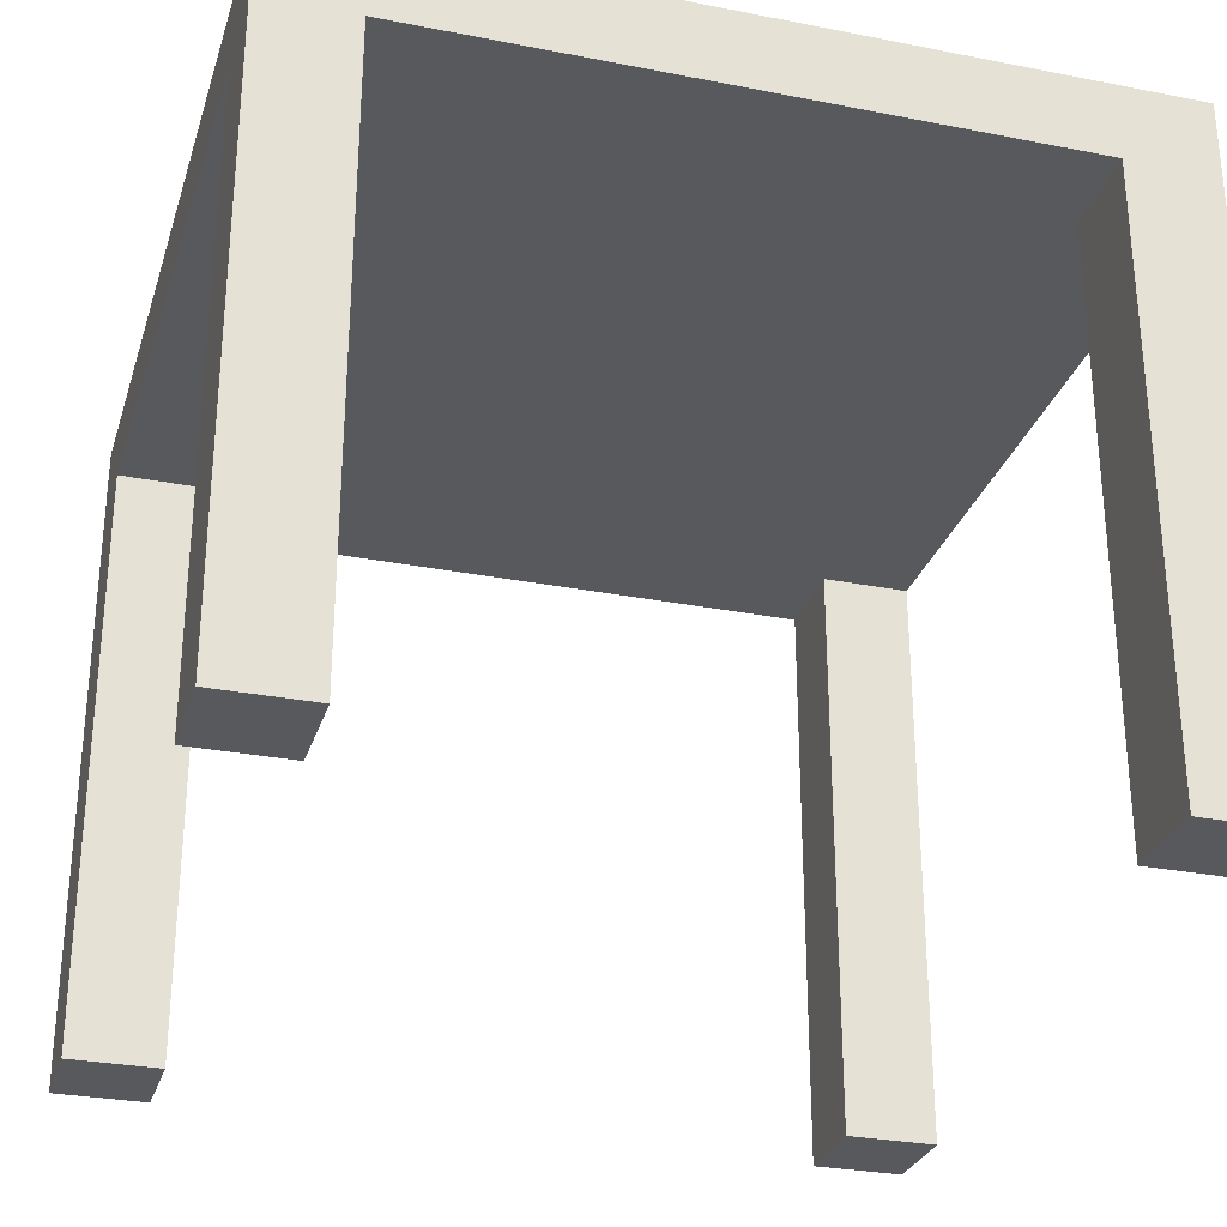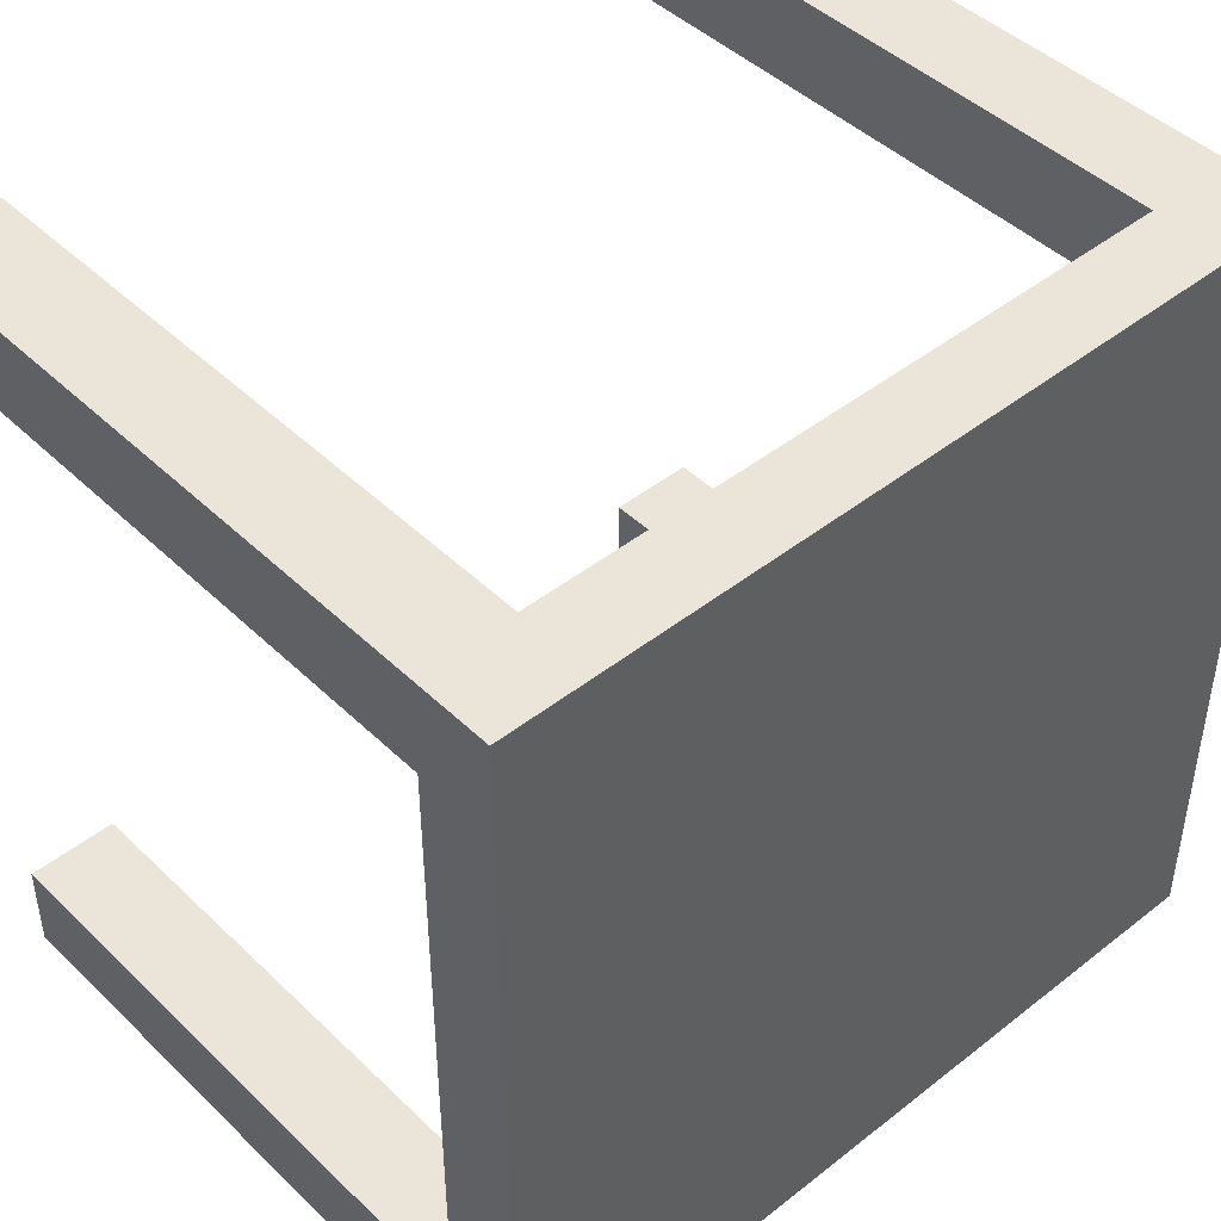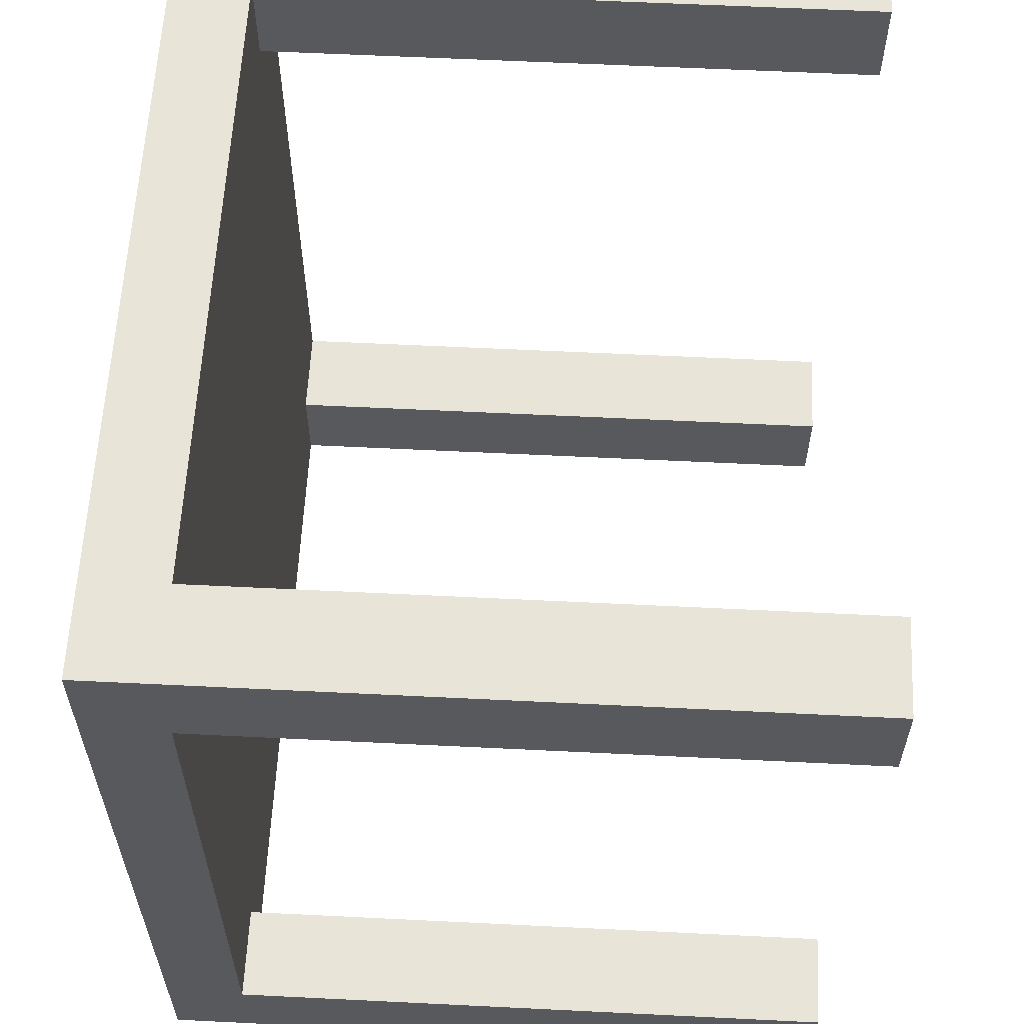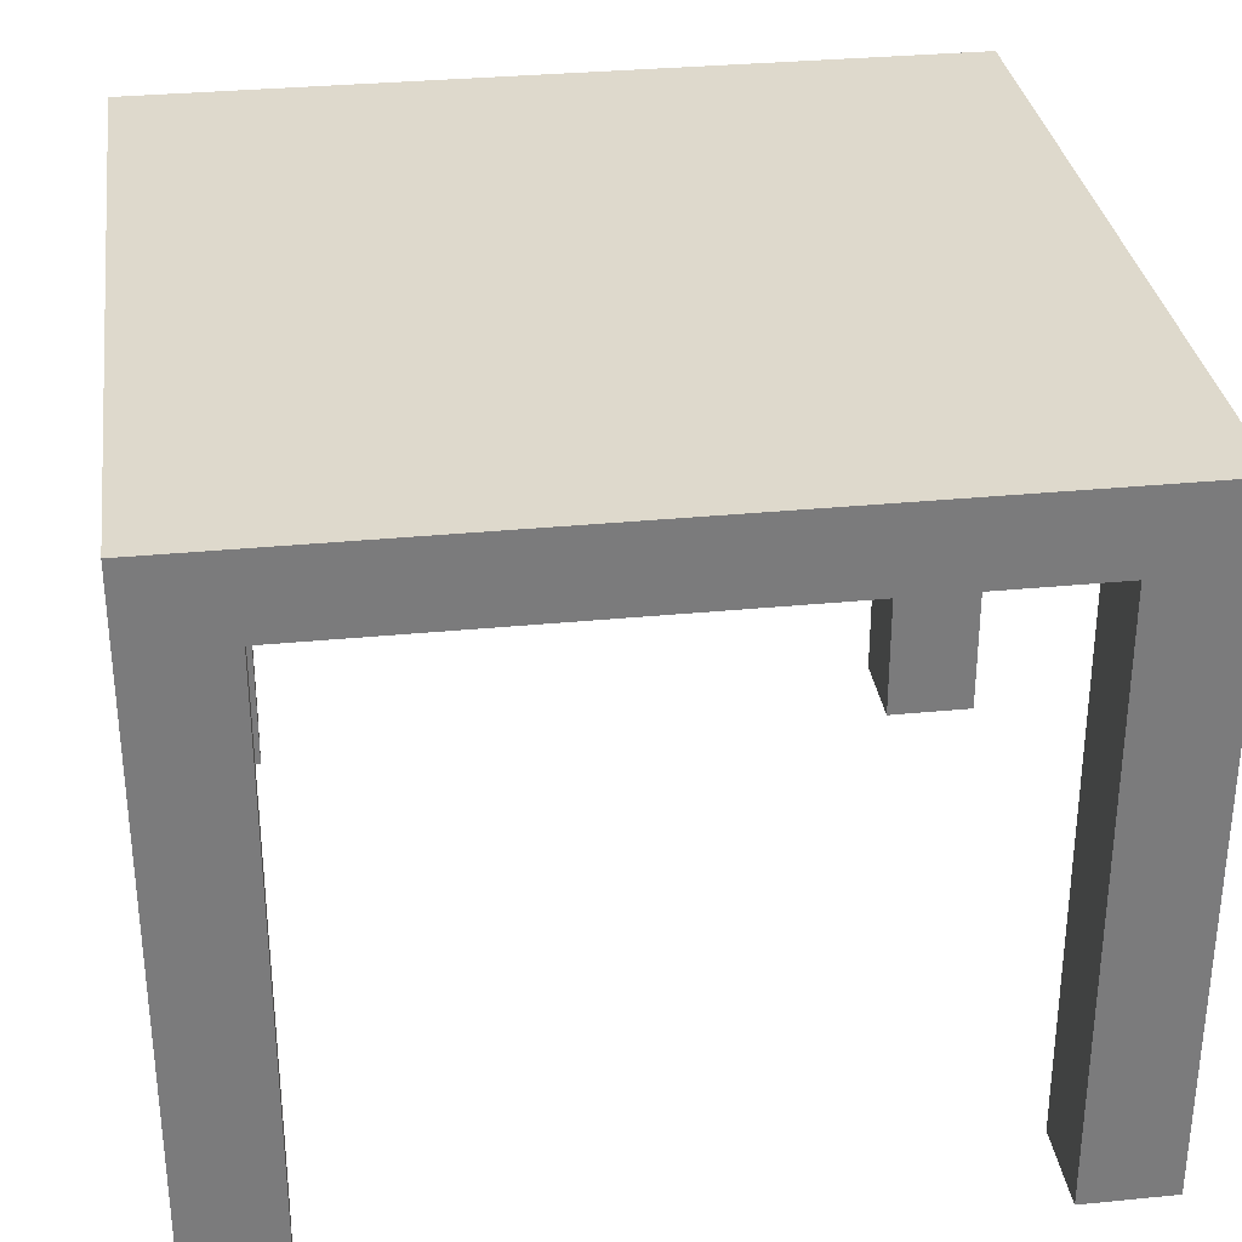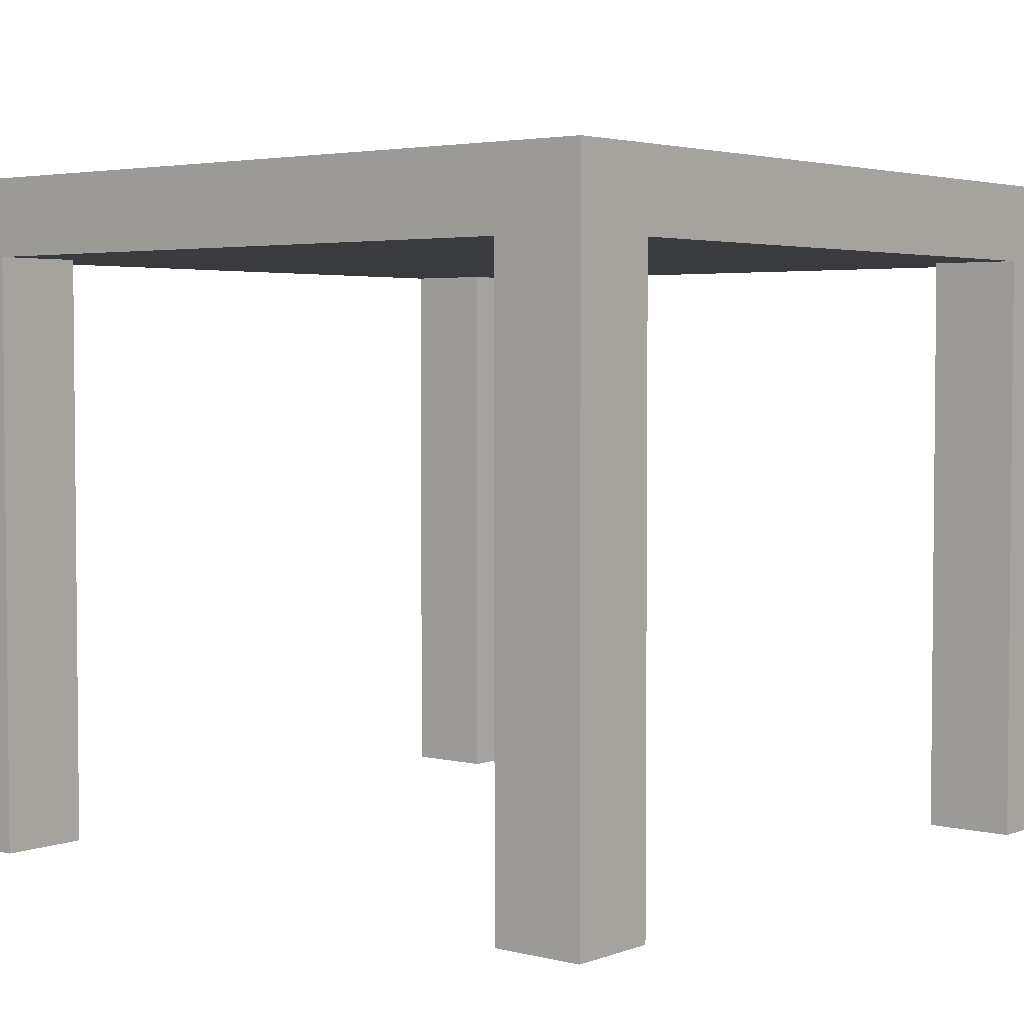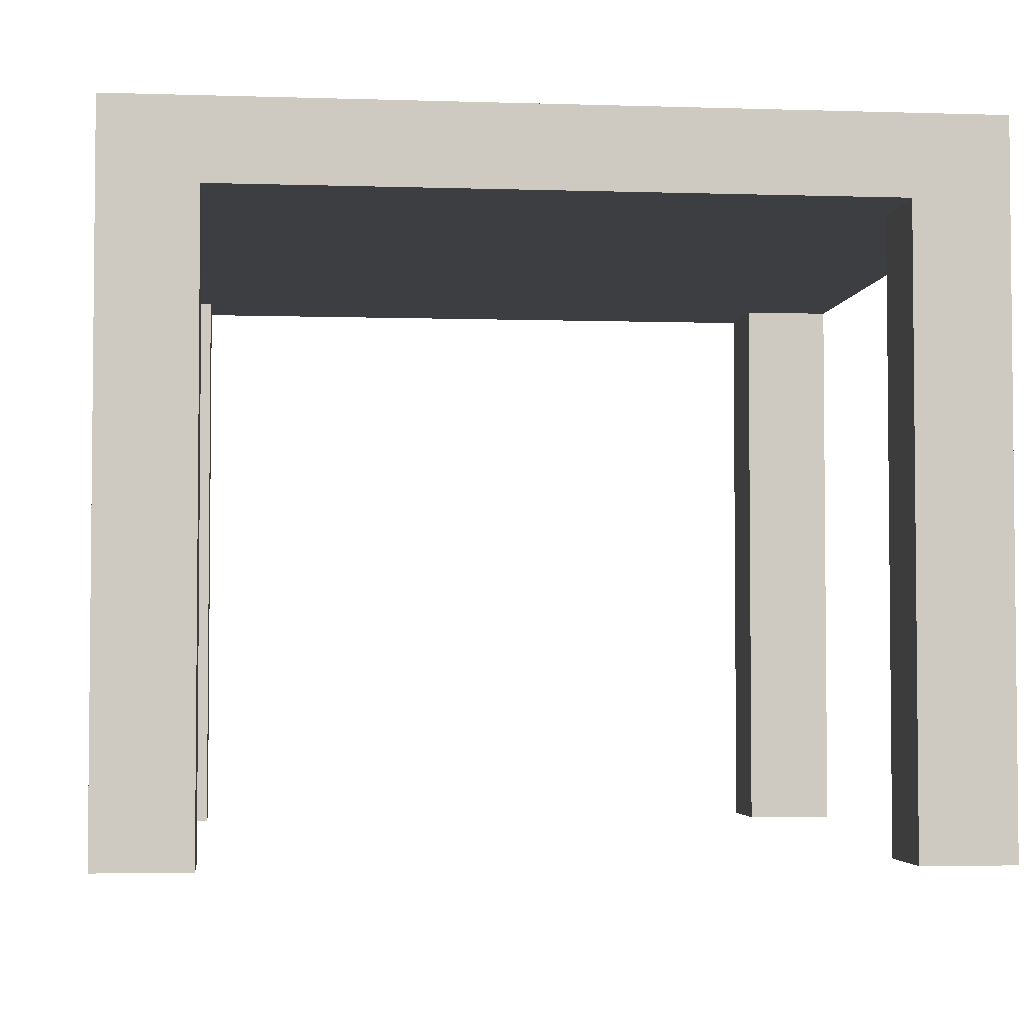
<metadata>
{"format":"obj","ext":"obj","renderer":"f3d","projection":"perspective","resolution":1024,"background":"white","views":[{"elev":-29.1,"azim":-106.2,"up":"+Y"},{"elev":45.3,"azim":137.8,"up":"+Z"},{"elev":59.9,"azim":-87.1,"up":"+Z"},{"elev":32.0,"azim":-7.9,"up":"+Y"},{"elev":3.4,"azim":129.5,"up":"+Y"},{"elev":-3.6,"azim":173.8,"up":"+Y"}]}
</metadata>
<code>
o Cube
v -1 0.09479 1
v -1 -0.09479 1
v -1 0.09479 -1
v -1 -0.09479 -1
v 1 0.09479 1
v 1 -0.09479 1
v 1 0.09479 -1
v 1 -0.09479 -1
v -1 -0.09479 0.7778
v -1 -0.09479 0.5556
v -1 -0.09479 0.3333
v -1 -0.09479 0.1111
v -1 -0.09479 -0.1111
v -1 -0.09479 -0.3333
v -1 -0.09479 -0.5556
v -1 -0.09479 -0.7778
v -0.7778 -0.09479 -1
v -0.5556 -0.09479 -1
v -0.3333 -0.09479 -1
v -0.1111 -0.09479 -1
v 0.1111 -0.09479 -1
v 0.3333 -0.09479 -1
v 0.5556 -0.09479 -1
v 0.7778 -0.09479 -1
v 1 -0.09479 -0.7778
v 1 -0.09479 -0.5556
v 1 -0.09479 -0.3333
v 1 -0.09479 -0.1111
v 1 -0.09479 0.1111
v 1 -0.09479 0.3333
v 1 -0.09479 0.5556
v 1 -0.09479 0.7778
v 0.7778 -0.09479 1
v 0.5556 -0.09479 1
v 0.3333 -0.09479 1
v 0.1111 -0.09479 1
v -0.1111 -0.09479 1
v -0.3333 -0.09479 1
v -0.5556 -0.09479 1
v -0.7778 -0.09479 1
v 0.7778 -0.09479 -0.7778
v 0.7778 -0.09479 -0.5556
v 0.7778 -0.09479 -0.3333
v 0.7778 -0.09479 -0.1111
v 0.7778 -0.09479 0.1111
v 0.7778 -0.09479 0.3333
v 0.7778 -0.09479 0.5556
v 0.7778 -0.09479 0.7778
v 0.5556 -0.09479 -0.7778
v 0.5556 -0.09479 -0.5556
v 0.5556 -0.09479 -0.3333
v 0.5556 -0.09479 -0.1111
v 0.5556 -0.09479 0.1111
v 0.5556 -0.09479 0.3333
v 0.5556 -0.09479 0.5556
v 0.5556 -0.09479 0.7778
v 0.3333 -0.09479 -0.7778
v 0.3333 -0.09479 -0.5556
v 0.3333 -0.09479 -0.3333
v 0.3333 -0.09479 -0.1111
v 0.3333 -0.09479 0.1111
v 0.3333 -0.09479 0.3333
v 0.3333 -0.09479 0.5556
v 0.3333 -0.09479 0.7778
v 0.1111 -0.09479 -0.7778
v 0.1111 -0.09479 -0.5556
v 0.1111 -0.09479 -0.3333
v 0.1111 -0.09479 -0.1111
v 0.1111 -0.09479 0.1111
v 0.1111 -0.09479 0.3333
v 0.1111 -0.09479 0.5556
v 0.1111 -0.09479 0.7778
v -0.1111 -0.09479 -0.7778
v -0.1111 -0.09479 -0.5556
v -0.1111 -0.09479 -0.3333
v -0.1111 -0.09479 -0.1111
v -0.1111 -0.09479 0.1111
v -0.1111 -0.09479 0.3333
v -0.1111 -0.09479 0.5556
v -0.1111 -0.09479 0.7778
v -0.3333 -0.09479 -0.7778
v -0.3333 -0.09479 -0.5556
v -0.3333 -0.09479 -0.3333
v -0.3333 -0.09479 -0.1111
v -0.3333 -0.09479 0.1111
v -0.3333 -0.09479 0.3333
v -0.3333 -0.09479 0.5556
v -0.3333 -0.09479 0.7778
v -0.5556 -0.09479 -0.7778
v -0.5556 -0.09479 -0.5556
v -0.5556 -0.09479 -0.3333
v -0.5556 -0.09479 -0.1111
v -0.5556 -0.09479 0.1111
v -0.5556 -0.09479 0.3333
v -0.5556 -0.09479 0.5556
v -0.5556 -0.09479 0.7778
v -0.7778 -0.09479 -0.7778
v -0.7778 -0.09479 -0.5556
v -0.7778 -0.09479 -0.3333
v -0.7778 -0.09479 -0.1111
v -0.7778 -0.09479 0.1111
v -0.7778 -0.09479 0.3333
v -0.7778 -0.09479 0.5556
v -0.7778 -0.09479 0.7778
v -1 -1.557 -0.7778
v -1 -1.557 -1
v 0.7778 -1.557 -1
v 1 -1.557 -1
v 1 -1.557 0.7778
v 1 -1.557 1
v -0.7778 -1.557 1
v -1 -1.557 1
v -1 -1.557 0.7778
v -0.7778 -1.557 -1
v 1 -1.557 -0.7778
v 0.7778 -1.557 1
v 0.7778 -1.557 0.7778
v 0.7778 -1.557 -0.7778
v -0.7778 -1.557 0.7778
v -0.7778 -1.557 -0.7778
f 1 3 4 16 15 14 13 12 11 10 9 2
f 3 7 8 24 23 22 21 20 19 18 17 4
f 7 5 6 32 31 30 29 28 27 26 25 8
f 5 1 2 40 39 38 37 36 35 34 33 6
f 3 1 5 7
f 8 108 107 24
f 9 113 112 2
f 48 33 34 56
f 56 34 35 64
f 64 35 36 72
f 72 36 37 80
f 80 37 38 88
f 88 38 39 96
f 96 39 40 104
f 32 109 117 48
f 25 26 42 41
f 26 27 43 42
f 27 28 44 43
f 28 29 45 44
f 29 30 46 45
f 30 31 47 46
f 31 32 48 47
f 24 41 49 23
f 41 42 50 49
f 42 43 51 50
f 43 44 52 51
f 44 45 53 52
f 45 46 54 53
f 46 47 55 54
f 47 48 56 55
f 23 49 57 22
f 49 50 58 57
f 50 51 59 58
f 51 52 60 59
f 52 53 61 60
f 53 54 62 61
f 54 55 63 62
f 55 56 64 63
f 22 57 65 21
f 57 58 66 65
f 58 59 67 66
f 59 60 68 67
f 60 61 69 68
f 61 62 70 69
f 62 63 71 70
f 63 64 72 71
f 21 65 73 20
f 65 66 74 73
f 66 67 75 74
f 67 68 76 75
f 68 69 77 76
f 69 70 78 77
f 70 71 79 78
f 71 72 80 79
f 20 73 81 19
f 73 74 82 81
f 74 75 83 82
f 75 76 84 83
f 76 77 85 84
f 77 78 86 85
f 78 79 87 86
f 79 80 88 87
f 19 81 89 18
f 81 82 90 89
f 82 83 91 90
f 83 84 92 91
f 84 85 93 92
f 85 86 94 93
f 86 87 95 94
f 87 88 96 95
f 18 89 97 17
f 89 90 98 97
f 90 91 99 98
f 91 92 100 99
f 92 93 101 100
f 93 94 102 101
f 94 95 103 102
f 95 96 104 103
f 97 120 114 17
f 97 98 15 16
f 98 99 14 15
f 99 100 13 14
f 100 101 12 13
f 101 102 11 12
f 102 103 10 11
f 103 104 9 10
f 119 111 112 113
f 109 110 116 117
f 108 115 118 107
f 114 120 105 106
f 41 118 115 25
f 17 114 106 4
f 25 115 108 8
f 33 116 110 6
f 48 117 116 33
f 6 110 109 32
f 24 107 118 41
f 104 119 113 9
f 4 106 105 16
f 16 105 120 97
f 40 111 119 104
f 2 112 111 40

</code>
